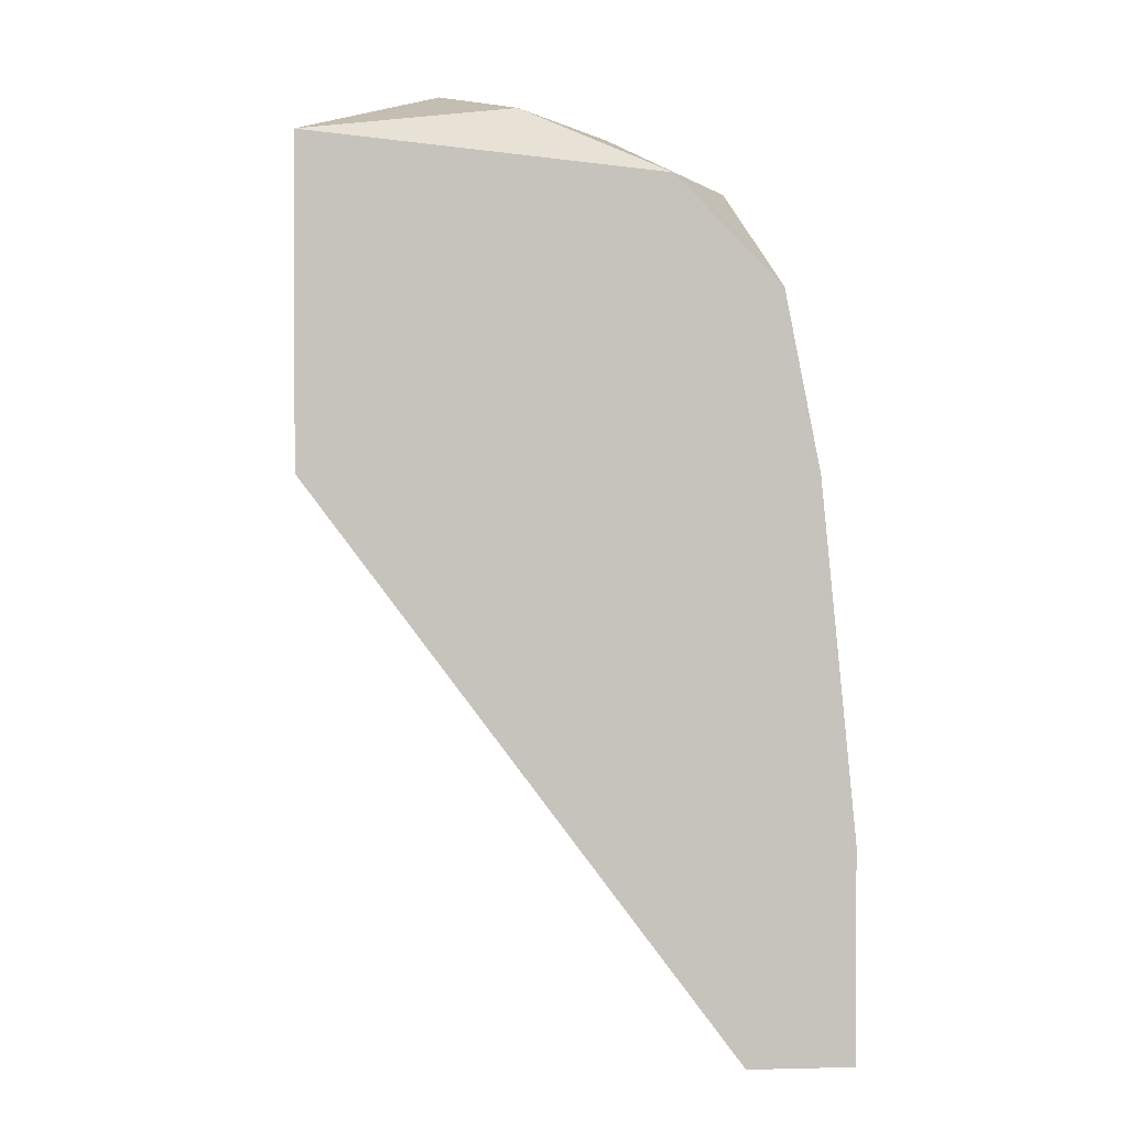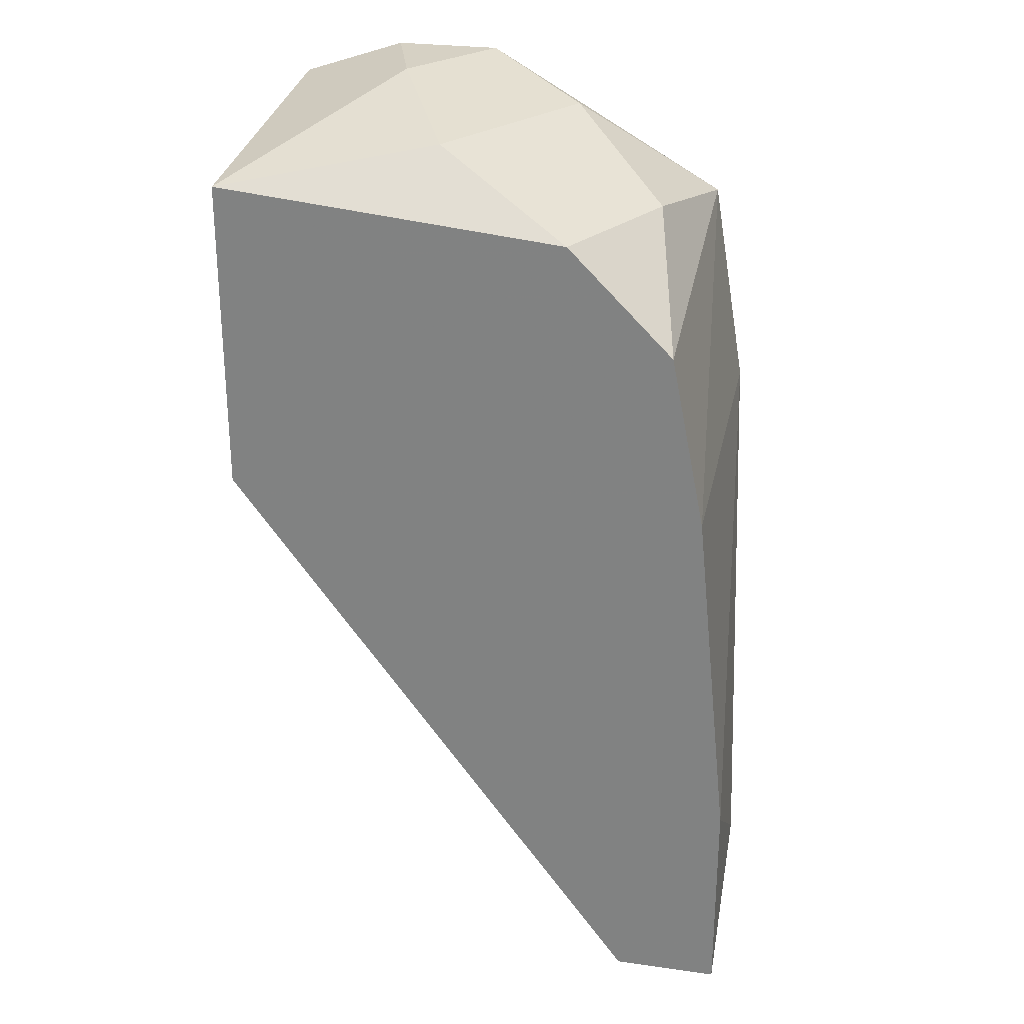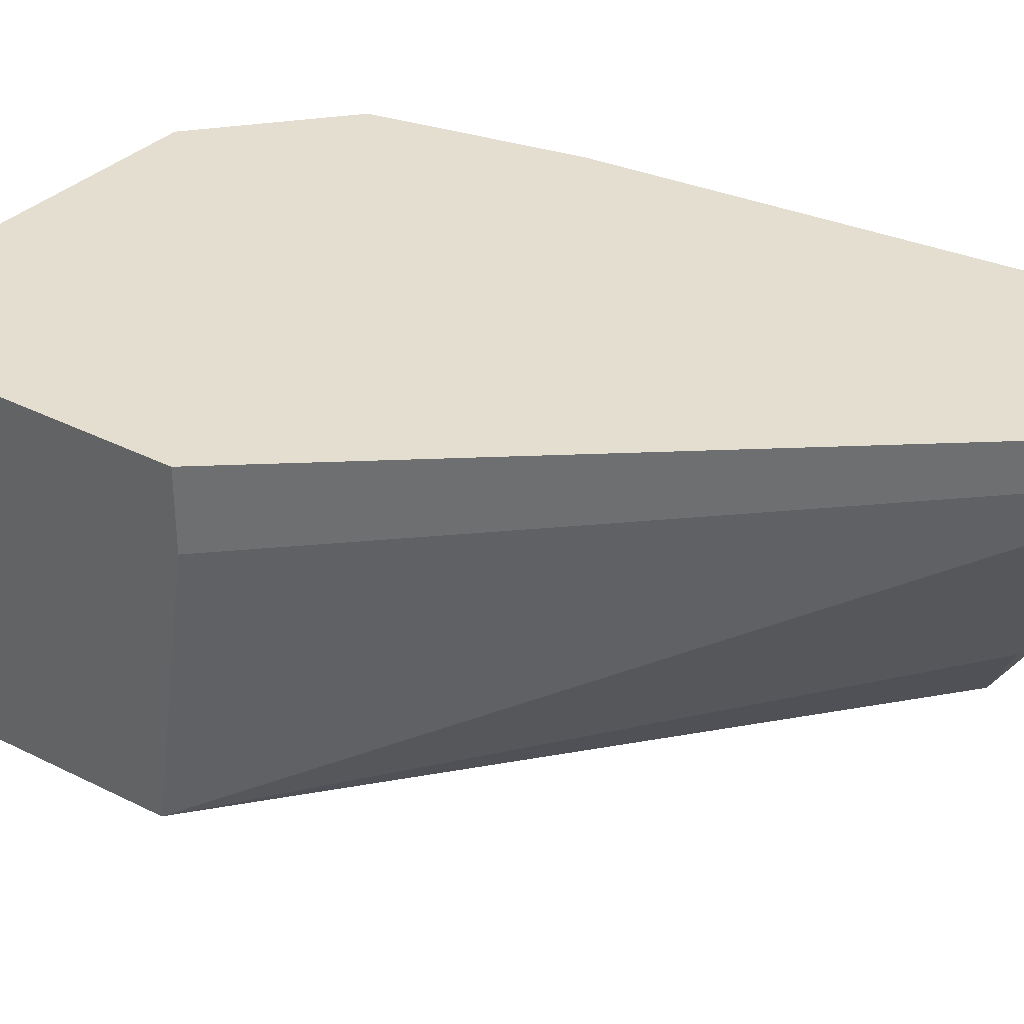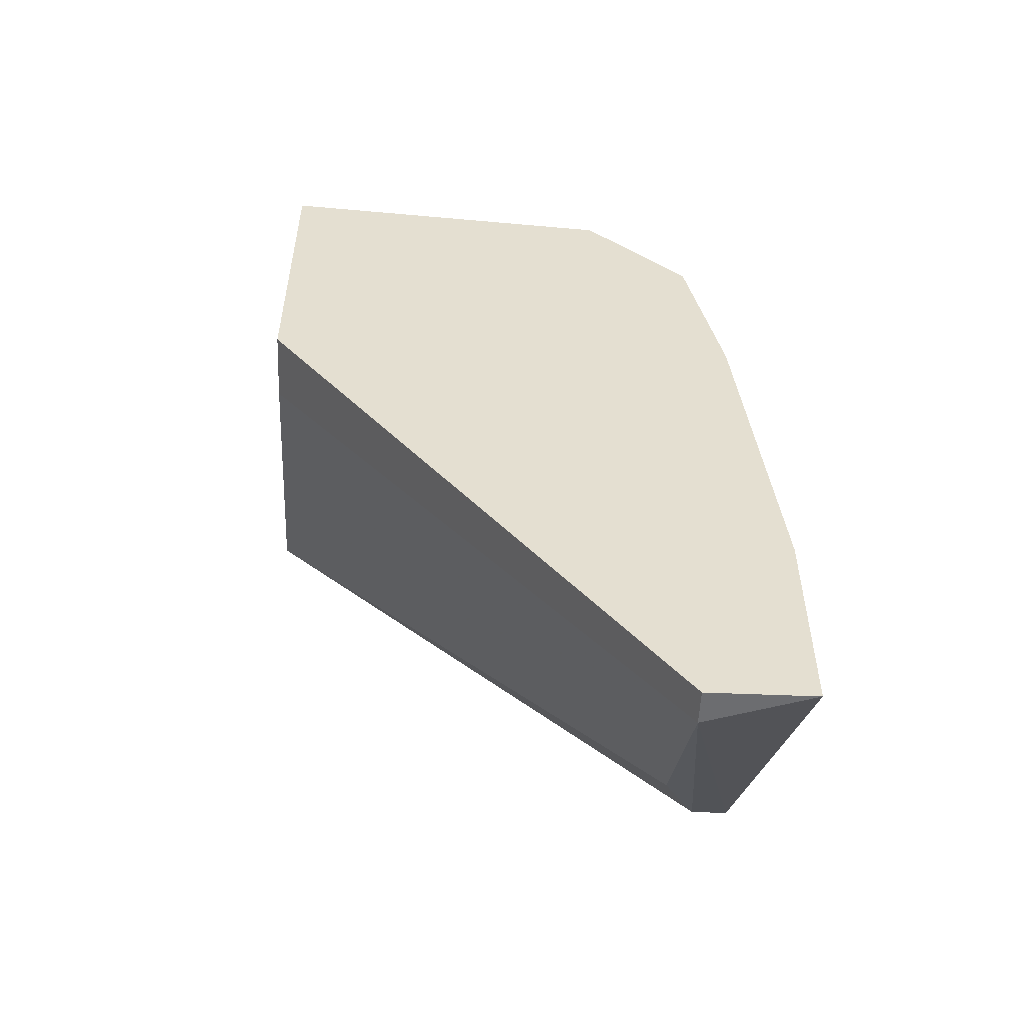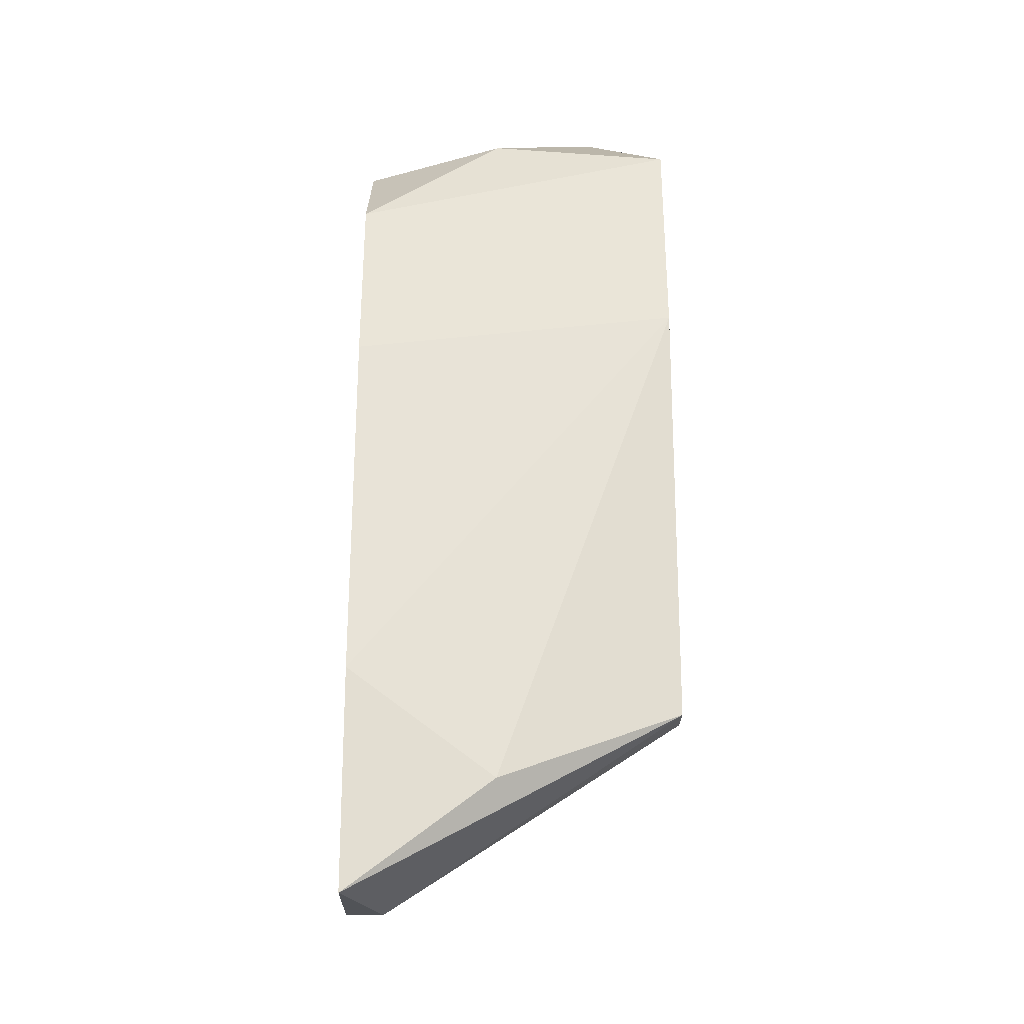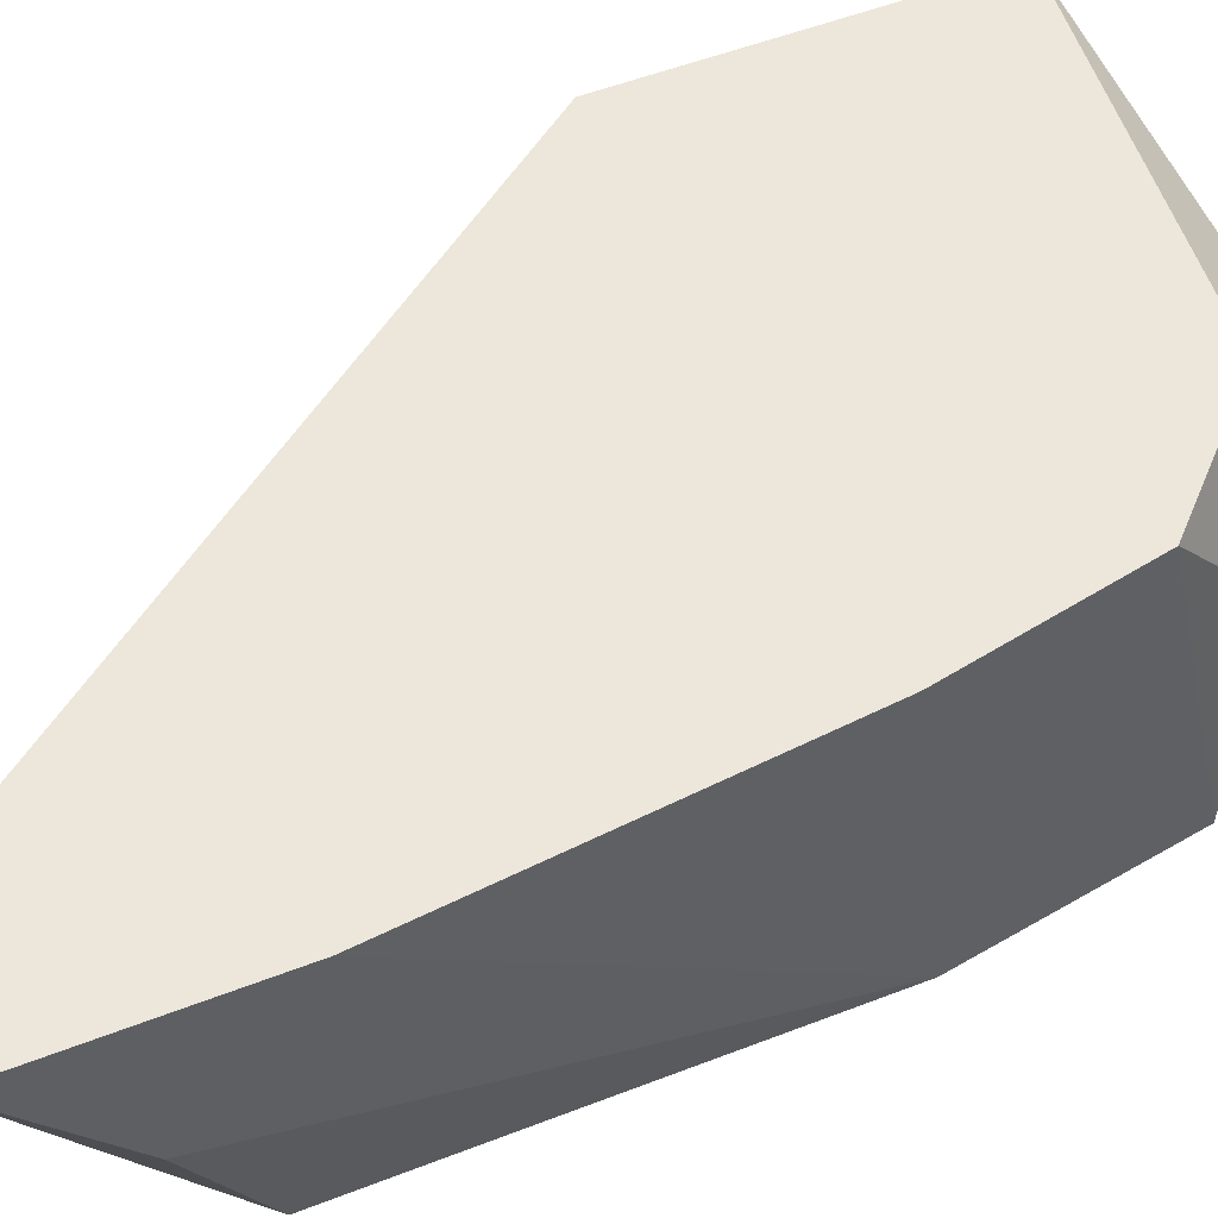
<metadata>
{"format":"obj","ext":"obj","renderer":"f3d","projection":"perspective","resolution":1024,"background":"white","views":[{"elev":1.4,"azim":-5.3,"up":"+Y"},{"elev":27.0,"azim":12.4,"up":"+Y"},{"elev":35.7,"azim":-56.2,"up":"+Z"},{"elev":-54.0,"azim":-2.5,"up":"+Y"},{"elev":-22.1,"azim":89.3,"up":"+Y"},{"elev":52.6,"azim":67.3,"up":"+Z"}]}
</metadata>
<code>
v 0.03912 0.1264 -0.06806
v 0.04047 0.1264 -0.06398
v 0.04319 0.1264 -0.06806
v 0.04319 0.125 -0.05856
v 0.05132 0.1223 -0.06127
v 0.05132 0.08976 -0.0572
v 0.05132 0.08976 -0.05584
v 0.05132 0.09519 -0.06534
v 0.03504 0.1128 -0.06806
v 0.03504 0.1115 -0.05856
v 0.03504 0.1115 -0.05584
v 0.03504 0.1237 -0.05584
v 0.03504 0.125 -0.06806
v 0.0554 0.09791 -0.05584
v 0.0554 0.09384 -0.06127
v 0.0554 0.08976 -0.05584
v 0.05268 0.1183 -0.05584
v 0.05268 0.09655 -0.06806
v 0.05268 0.121 -0.06806
v 0.04725 0.125 -0.06534
v 0.05404 0.1128 -0.06806
v 0.05404 0.1115 -0.05584
v 0.05404 0.09655 -0.06806
v 0.04861 0.1223 -0.05584
f 4 3 2
f 11 16 17
f 10 11 13
f 18 13 19
f 11 17 12
f 13 11 12
f 10 13 9
f 13 18 9
f 11 10 6
f 10 9 6
f 18 19 21
f 19 13 1
f 12 17 24
f 20 4 24
f 4 12 24
f 16 6 23
f 6 18 23
f 18 21 23
f 17 16 14
f 21 14 15
f 16 23 15
f 23 21 15
f 14 16 15
f 19 20 5
f 17 19 5
f 20 24 5
f 24 17 5
f 19 17 22
f 21 19 22
f 17 14 22
f 14 21 22
f 16 11 7
f 11 6 7
f 6 16 7
f 9 18 8
f 18 6 8
f 6 9 8
f 20 19 3
f 4 20 3
f 19 1 3
f 3 1 2
f 13 12 2
f 12 4 2
f 1 13 2

</code>
